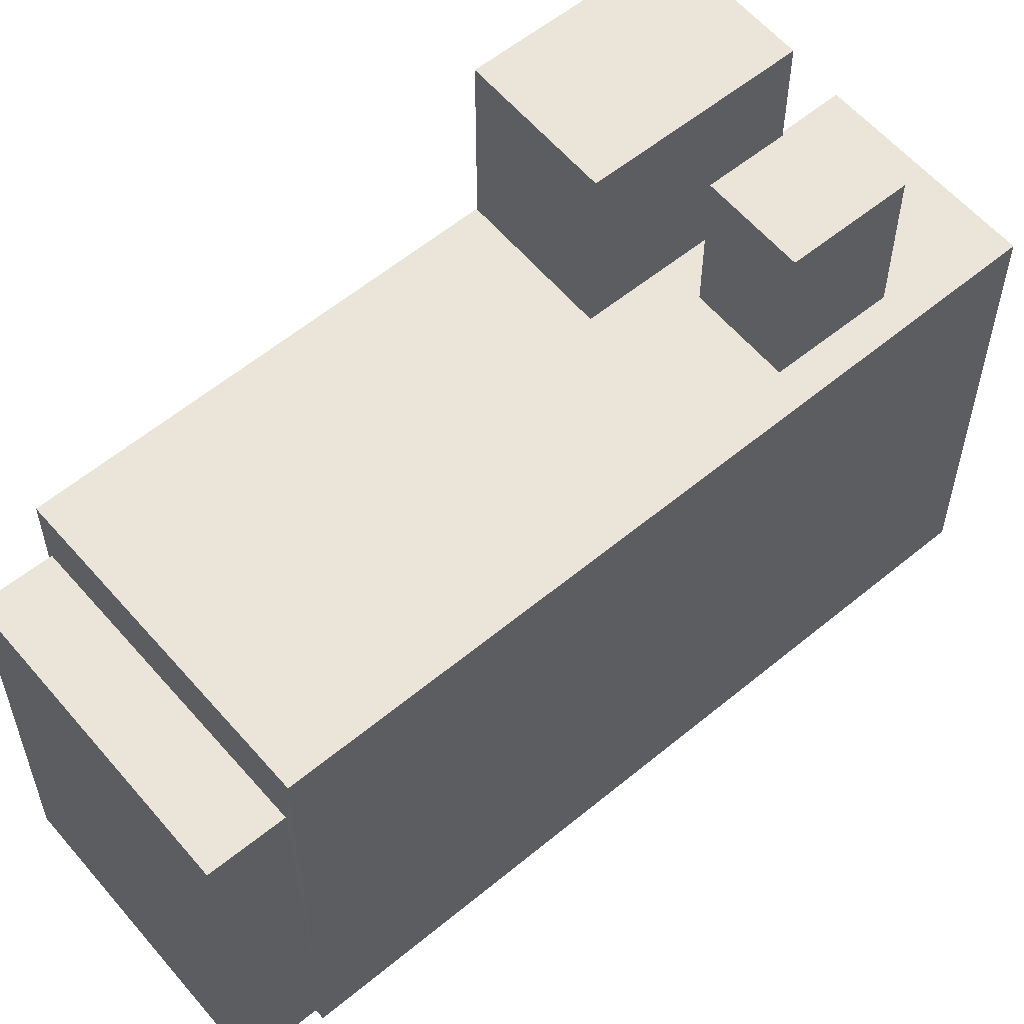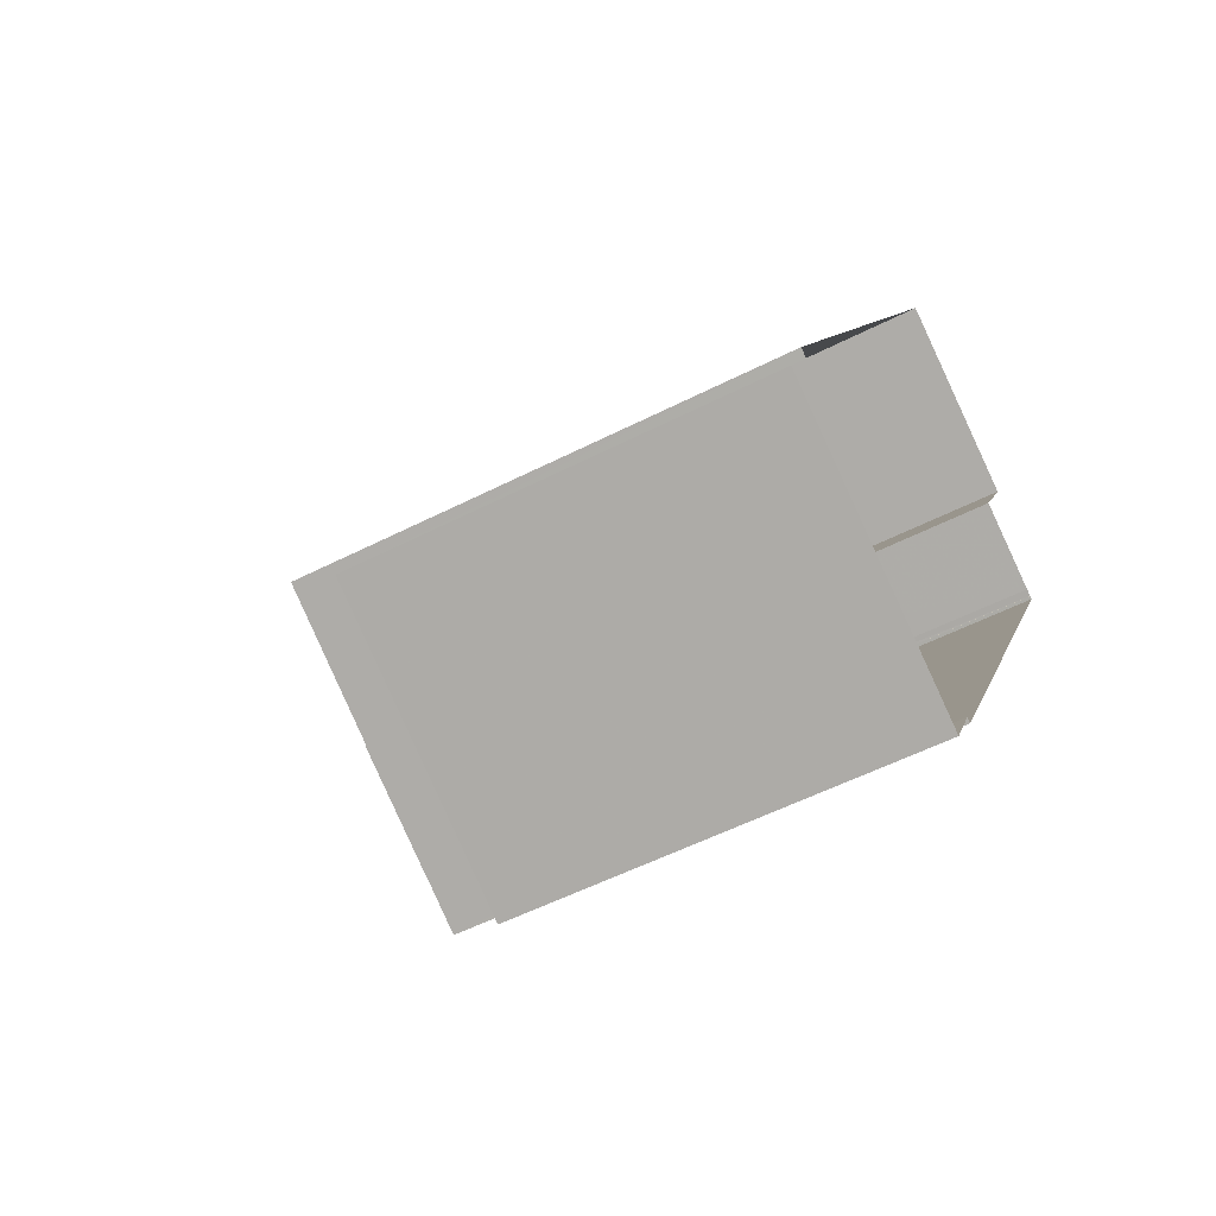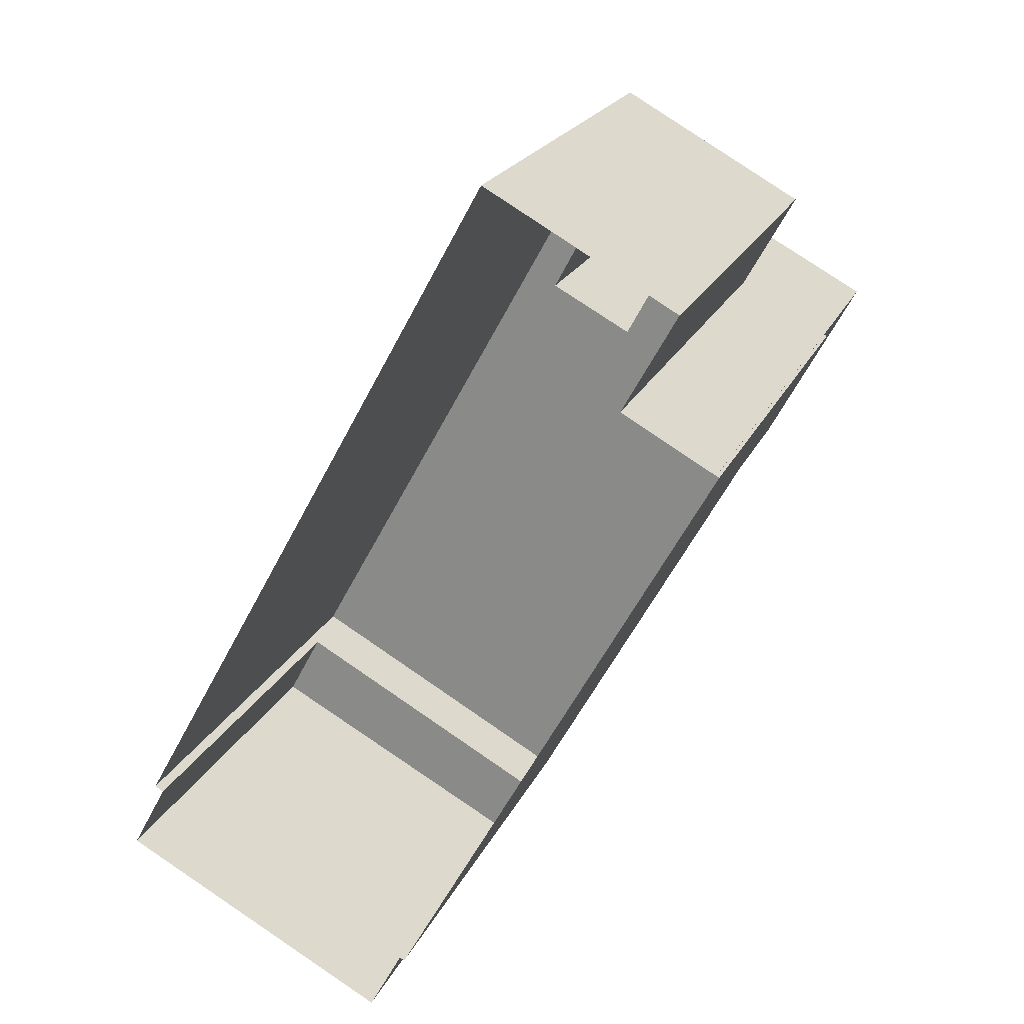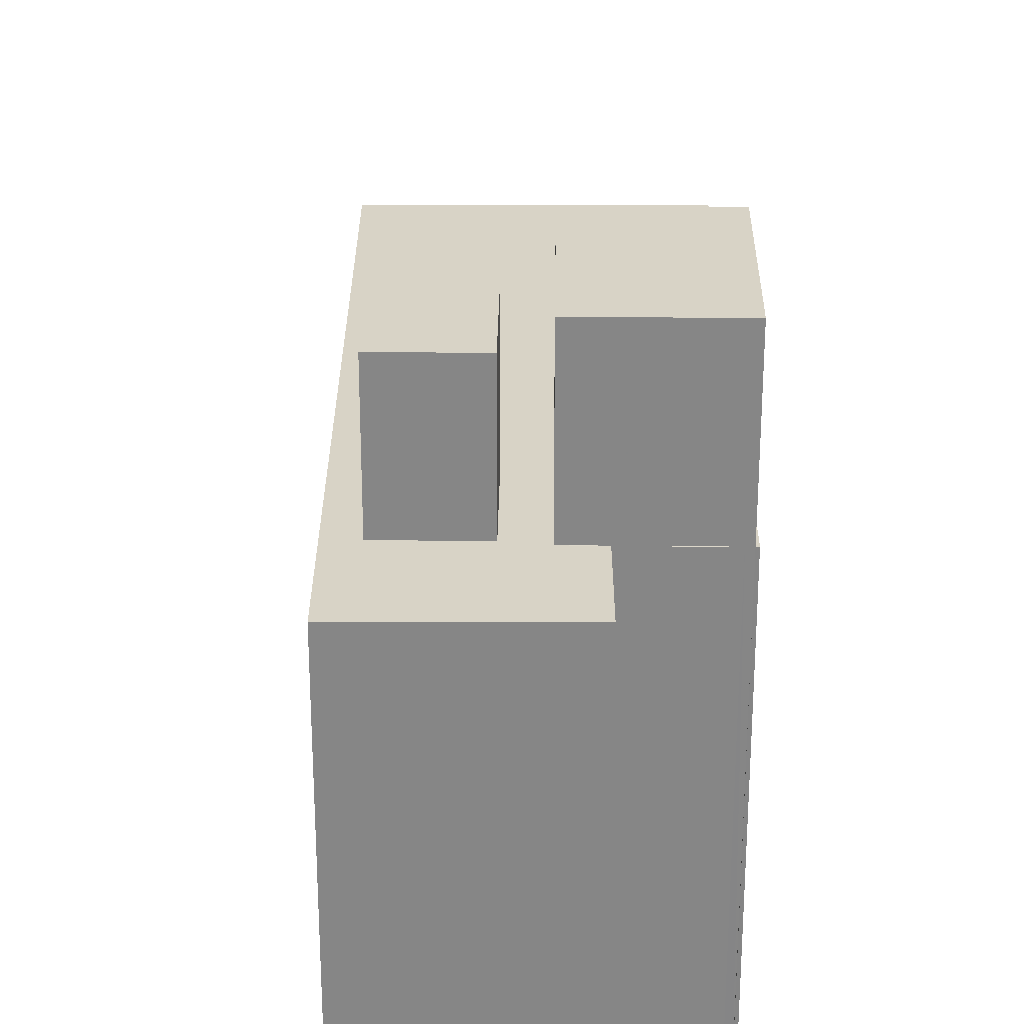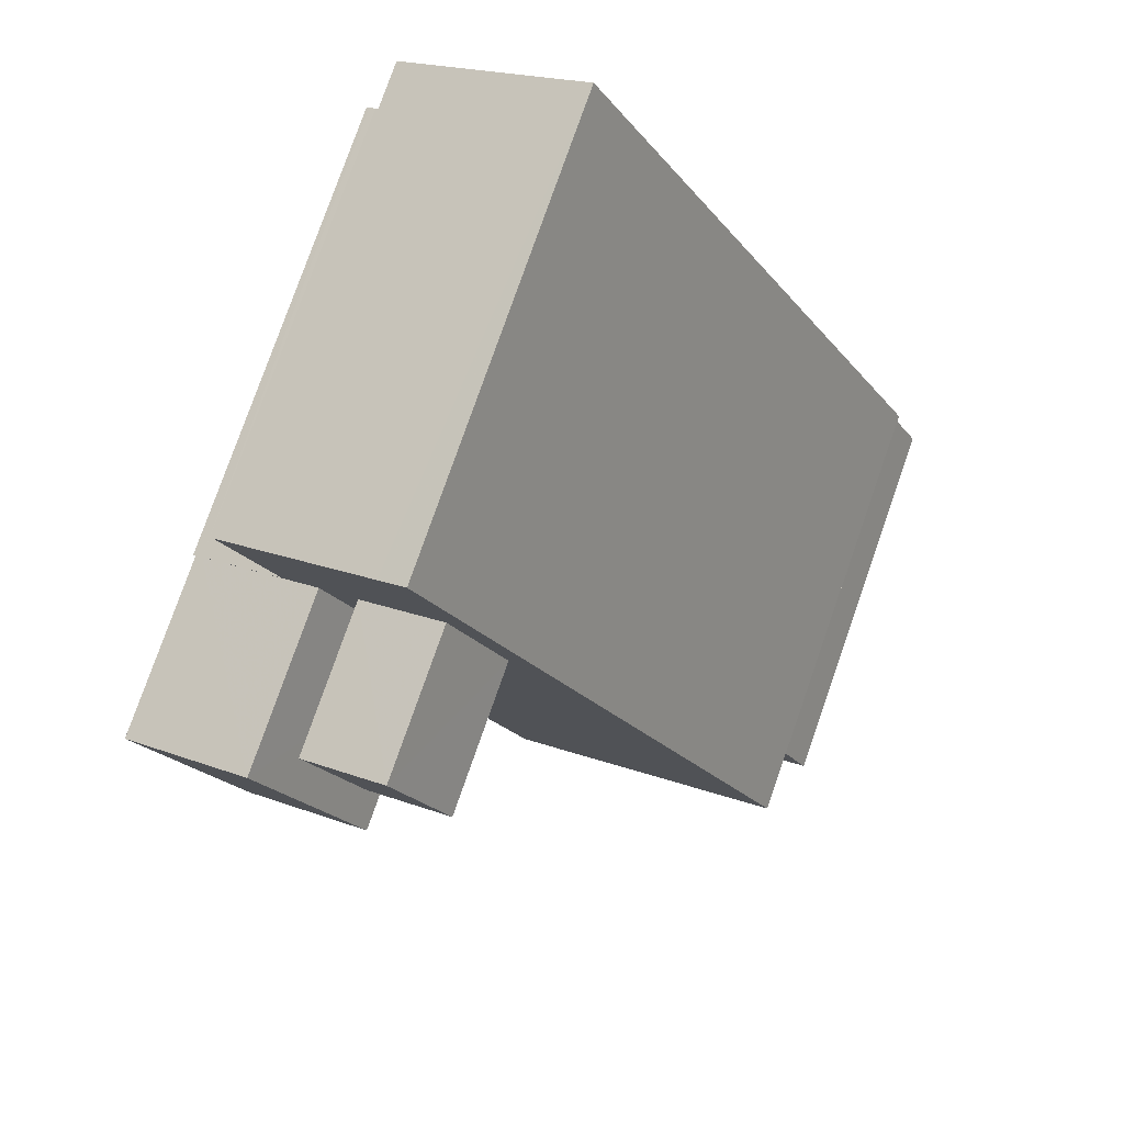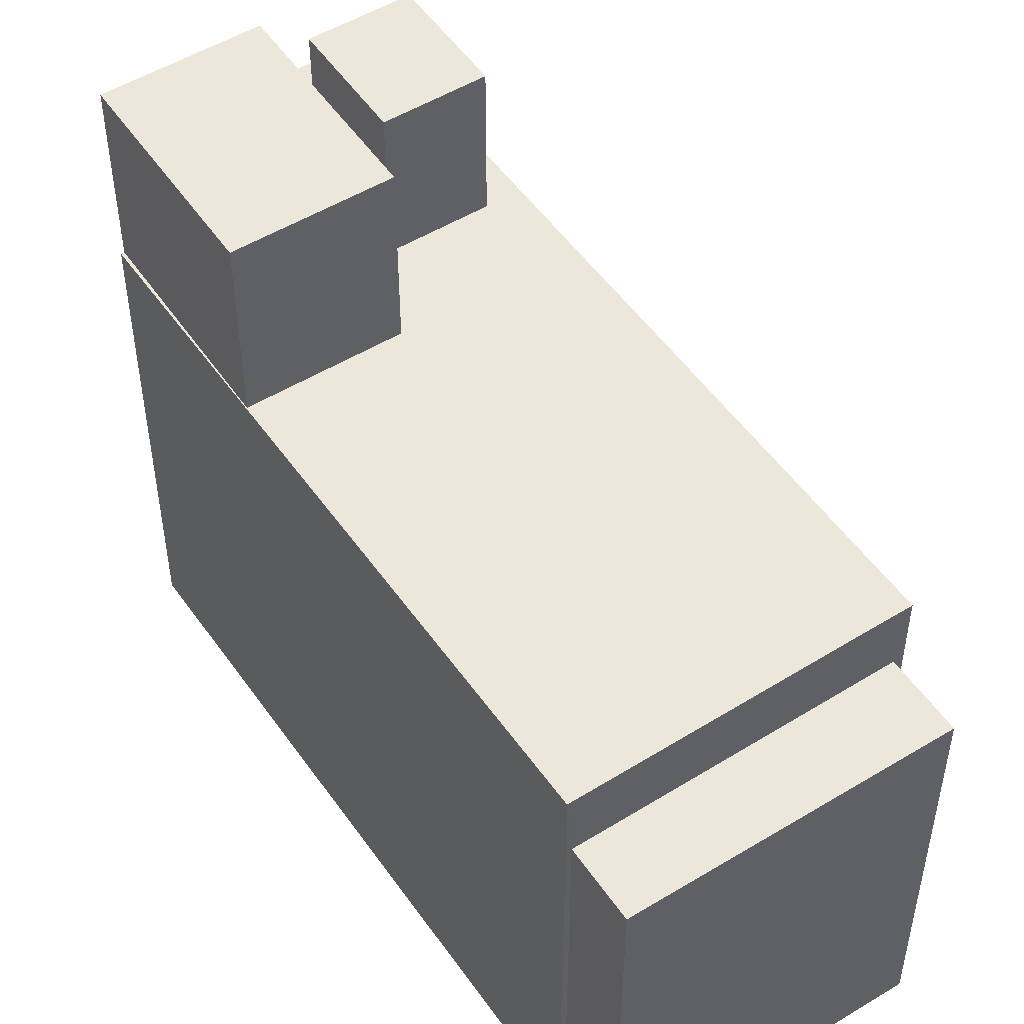
<metadata>
{"format":"obj","ext":"obj","renderer":"f3d","projection":"perspective","resolution":1024,"background":"white","views":[{"elev":58.8,"azim":78.3,"up":"+Z"},{"elev":-55.3,"azim":118.2,"up":"+Y"},{"elev":21.5,"azim":-160.5,"up":"+Y"},{"elev":27.9,"azim":-151.0,"up":"+Z"},{"elev":79.3,"azim":19.4,"up":"+Y"},{"elev":51.7,"azim":-5.2,"up":"+Z"}]}
</metadata>
<code>
v -1.312e+04 -3.497e+04 48.49
v -1.312e+04 -3.497e+04 40.99
v -1.312e+04 -3.497e+04 48.49
v -1.312e+04 -3.497e+04 40.99
v -1.312e+04 -3.496e+04 48.48
v -1.312e+04 -3.496e+04 48.48
v -1.312e+04 -3.496e+04 40.99
v -1.312e+04 -3.496e+04 40.99
v -1.312e+04 -3.496e+04 40.99
v -1.312e+04 -3.497e+04 40.99
v -1.312e+04 -3.496e+04 49.73
v -1.312e+04 -3.496e+04 49.73
v -1.312e+04 -3.497e+04 49.74
v -1.313e+04 -3.495e+04 49.74
v -1.313e+04 -3.495e+04 40.99
v -1.313e+04 -3.495e+04 40.99
v -1.313e+04 -3.495e+04 49.73
v -1.313e+04 -3.495e+04 40.99
v -1.313e+04 -3.495e+04 49.74
v -1.313e+04 -3.495e+04 49.74
v -1.313e+04 -3.495e+04 40.99
v -1.313e+04 -3.495e+04 49.73
v -1.313e+04 -3.495e+04 40.99
v -1.312e+04 -3.495e+04 49.73
v -1.312e+04 -3.495e+04 40.99
v -1.312e+04 -3.495e+04 49.73
v -1.312e+04 -3.495e+04 49.73
v -1.312e+04 -3.495e+04 52.56
v -1.312e+04 -3.495e+04 52.56
v -1.312e+04 -3.495e+04 49.73
v -1.313e+04 -3.495e+04 52.56
v -1.313e+04 -3.495e+04 49.73
v -1.312e+04 -3.495e+04 52.56
v -1.312e+04 -3.495e+04 49.73
v -1.313e+04 -3.495e+04 40.99
v -1.313e+04 -3.495e+04 53.14
v -1.313e+04 -3.496e+04 53.14
v -1.313e+04 -3.496e+04 49.74
v -1.313e+04 -3.495e+04 53.14
v -1.313e+04 -3.495e+04 49.73
v -1.312e+04 -3.496e+04 53.14
v -1.312e+04 -3.496e+04 49.73
f 25 9 18
f 23 25 18
f 4 8 7
f 9 8 18
f 4 7 2
f 15 21 10
f 35 16 21
f 10 21 4
f 16 18 4
f 18 8 4
f 21 16 4
f 1 2 3
f 1 4 2
f 5 6 7
f 8 5 7
f 6 3 2
f 7 6 2
f 9 5 8
f 1 10 4
f 11 5 9
f 12 1 5
f 1 13 10
f 13 1 12
f 12 5 11
f 10 13 14
f 15 10 14
f 16 17 18
f 16 19 17
f 20 15 14
f 20 21 15
f 22 23 18
f 17 22 18
f 23 24 25
f 25 24 26
f 22 24 23
f 26 9 25
f 26 11 9
f 27 28 29
f 27 30 28
f 27 29 31
f 32 27 31
f 32 31 33
f 34 32 33
f 30 33 28
f 30 34 33
f 35 20 36
f 36 20 37
f 35 21 20
f 37 20 38
f 16 35 19
f 35 36 19
f 19 39 40
f 19 36 39
f 38 41 37
f 38 42 41
f 42 40 39
f 41 42 39
f 1 3 6
f 5 1 6
f 34 26 24
f 11 26 30
f 12 11 30
f 34 30 26
f 14 13 38
f 20 14 38
f 32 24 22
f 13 12 42
f 17 40 22
f 19 40 17
f 12 30 42
f 38 13 42
f 32 34 24
f 42 27 40
f 27 32 40
f 42 30 27
f 22 40 32
f 31 29 28
f 33 31 28
f 39 37 41
f 39 36 37

</code>
